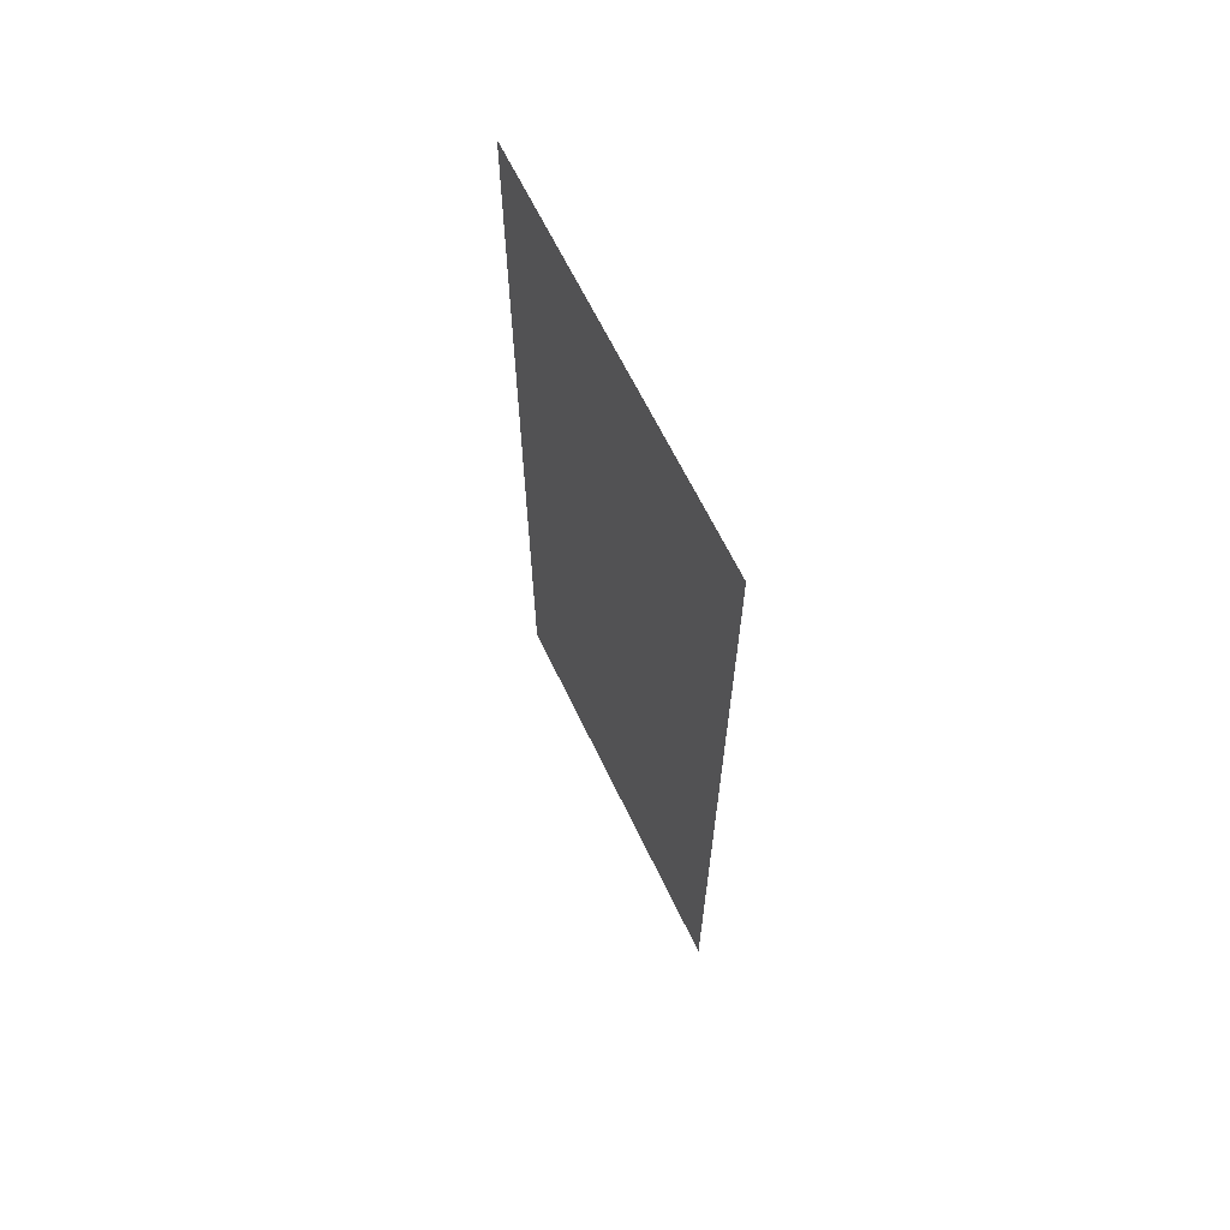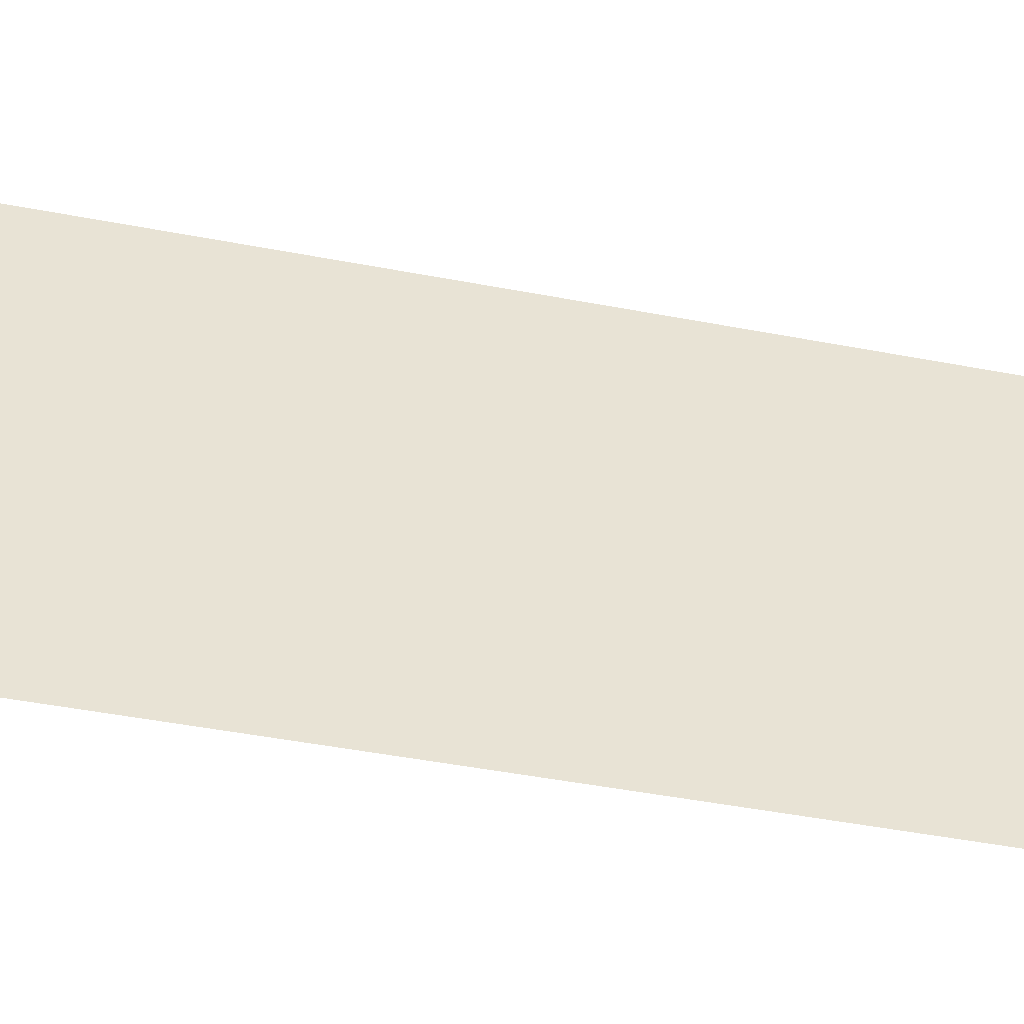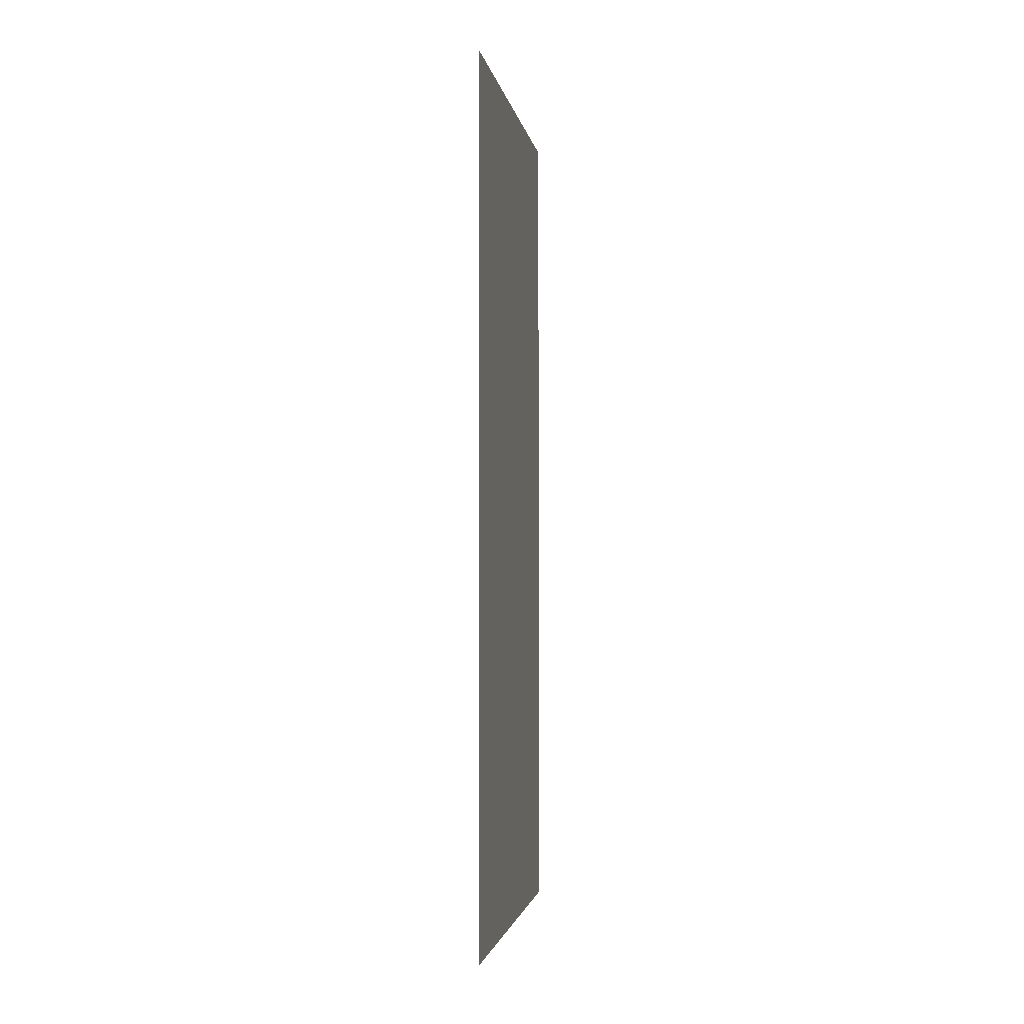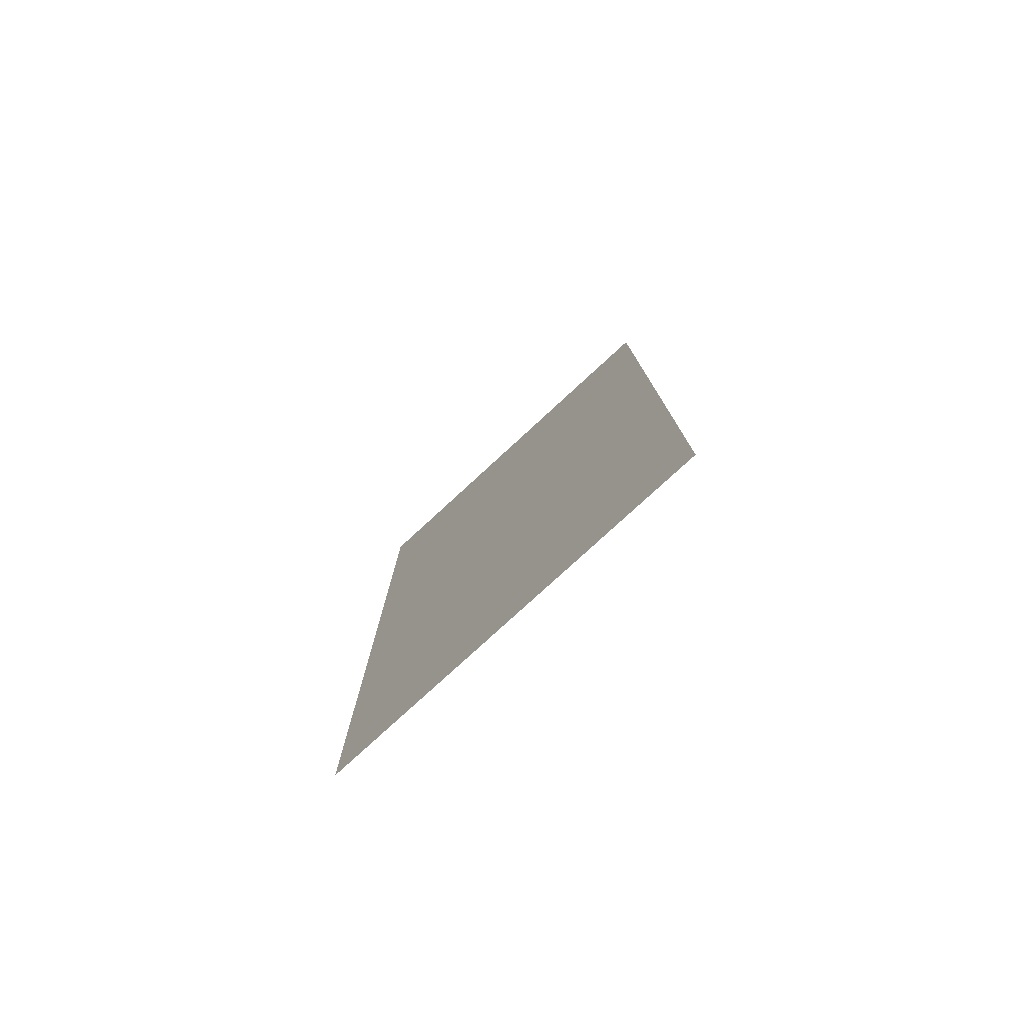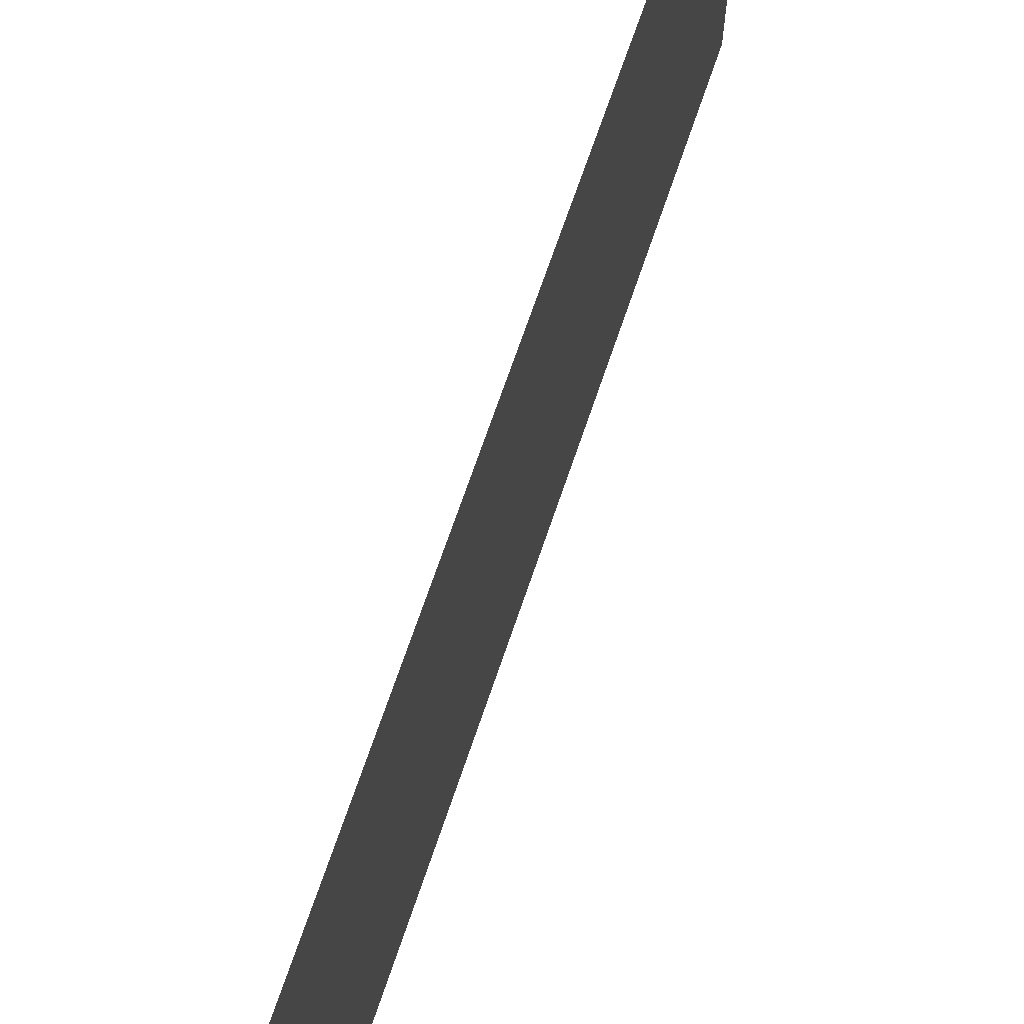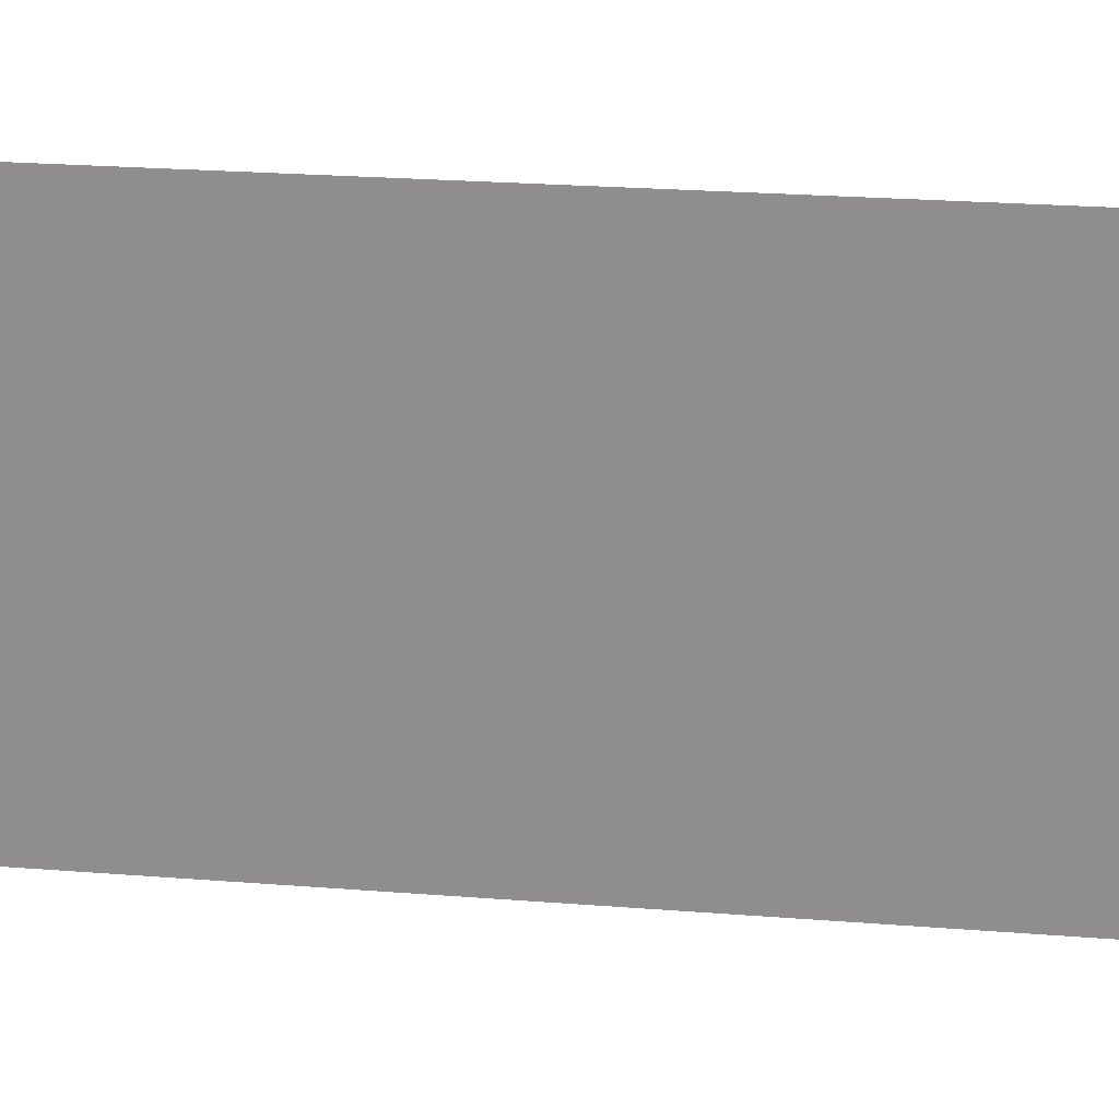
<metadata>
{"format":"obj","ext":"obj","renderer":"f3d","projection":"perspective","resolution":1024,"background":"white","views":[{"elev":64.8,"azim":154.4,"up":"+Z"},{"elev":-47.9,"azim":77.9,"up":"+Y"},{"elev":-2.4,"azim":-171.0,"up":"+Z"},{"elev":-78.5,"azim":-47.4,"up":"+Z"},{"elev":68.3,"azim":18.6,"up":"+Y"},{"elev":23.7,"azim":-82.4,"up":"+Y"}]}
</metadata>
<code>
v -0.02104 -0.1936 -0.4263
v -0.01451 -0.1936 -0.1167
v -0.02103 -0.1936 -0.115
v 0.02874 -0.1936 -0.4263
v -0.02102 -0.2292 -0.115
v -0.02105 0.2292 0.4263
v 0.01843 -0.1936 -0.1161
v 0.02875 0.2292 -0.4263
v -0.01452 -0.2291 -0.1167
v -0.04647 -0.2291 -0.1086
v -0.02105 -0.1936 0.1328
v -0.02104 0.2292 -0.4263
v 0.02871 -0.1936 -0.1132
v 0.02876 -0.1721 -0.4081
v 0.01843 -0.2292 -0.1161
v -0.04647 -0.1936 -0.1086
v -0.07525 -0.2292 -0.09261
v -0.021 -0.1936 -0.115
v -0.05011 -0.1936 0.1245
v -0.02104 -0.1936 0.4263
v 0.02873 -0.1936 -0.1132
v 0.02875 0.1973 -0.4081
v 0.02873 -0.2292 -0.1132
v -0.07525 -0.1936 -0.09261
v -0.09891 -0.2292 -0.06968
v -0.05011 -0.2292 0.1245
v -0.02103 -0.2292 0.1328
v 0.02873 -0.2292 0.1305
v -0.01843 -0.2292 0.1336
v -0.07838 -0.1936 0.1076
v 0.02874 -0.1936 0.4263
v 0.02876 0.2292 0.4263
v 0.02876 -0.1936 0.1305
v 0.02875 0.1973 0.3948
v 0.01453 0.1973 -0.4081
v -0.0989 -0.1936 -0.06968
v -0.1158 -0.2292 -0.04141
v -0.07838 -0.2292 0.1076
v -0.01843 -0.1936 0.1336
v -0.1013 -0.1936 0.08396
v 0.04647 -0.1936 0.126
v 0.05011 -0.1936 -0.1071
v 0.01453 -0.1721 -0.4081
v 0.04647 -0.2292 0.126
v -0.1158 -0.1936 -0.04141
v -0.1248 -0.2292 -0.009723
v -0.1013 -0.2292 0.08396
v 0.01452 -0.2291 0.1341
v -0.1173 -0.1936 0.05517
v 0.01451 -0.1936 0.1341
v 0.02876 -0.1721 0.3948
v 0.07525 -0.1936 0.11
v 0.05011 -0.2291 -0.1071
v 0.07838 -0.1936 -0.09021
v 0.01453 0.1973 0.3948
v 0.01453 -0.1721 0.3948
v 0.07525 -0.2292 0.11
v -0.1248 -0.1936 -0.009723
v -0.1254 -0.2292 0.02322
v -0.1173 -0.2292 0.05517
v -0.1254 -0.1936 0.02322
v 0.0989 -0.1936 0.08708
v 0.07838 -0.2292 -0.0902
v 0.1013 -0.1936 -0.06655
v 0.09891 -0.2292 0.08709
v 0.1158 -0.1936 0.05882
v 0.1013 -0.2292 -0.06655
v 0.1173 -0.1936 -0.03776
v 0.1158 -0.2292 0.05882
v 0.1248 -0.1936 0.02713
v 0.1173 -0.2292 -0.03776
v 0.1254 -0.1936 -0.00581
v 0.1248 -0.2292 0.02713
v 0.1254 -0.2292 -0.00581
v -0.01451 -0.1936 -0.1166
v -0.02099 -0.1936 -0.4263
v 0.0287 -0.1936 -0.4263
v -0.02101 -0.2291 -0.115
v -0.02098 0.2291 0.4263
v 0.01842 -0.1936 -0.1161
v 0.02869 0.2291 -0.4263
v -0.01451 -0.2291 -0.1166
v -0.04644 -0.2291 -0.1086
v -0.02098 -0.1936 0.1328
v -0.02099 0.2291 -0.4263
v 0.02868 -0.1721 -0.4081
v 0.01842 -0.2291 -0.1161
v -0.04644 -0.1936 -0.1086
v -0.07521 -0.2291 -0.09255
v -0.021 -0.2291 0.1328
v -0.05008 -0.1936 0.1245
v -0.02099 -0.1936 0.4263
v 0.02869 0.1974 -0.4081
v 0.02871 -0.2291 -0.1132
v -0.07521 -0.1936 -0.09255
v -0.09885 -0.2291 -0.06963
v -0.05008 -0.2291 0.1245
v 0.02871 -0.2291 0.1304
v -0.01842 -0.2291 0.1335
v -0.07834 -0.1936 0.1076
v 0.0287 -0.1936 0.4263
v 0.02868 0.2291 0.4263
v 0.02868 -0.1936 0.1304
v 0.02869 0.1974 0.3948
v 0.01449 0.1974 -0.4081
v -0.09886 -0.1936 -0.06964
v -0.1158 -0.2291 -0.04138
v -0.07834 -0.2291 0.1076
v -0.01842 -0.1936 0.1335
v -0.1013 -0.1936 0.08391
v 0.04644 -0.1936 0.126
v 0.05008 -0.1936 -0.1071
v 0.01449 -0.1722 -0.4081
v 0.04644 -0.2291 0.126
v -0.1158 -0.1936 -0.04138
v -0.1248 -0.2291 -0.009713
v -0.1013 -0.2291 0.08391
v 0.01451 -0.2291 0.134
v -0.1173 -0.1936 0.05514
v 0.01451 -0.1936 0.134
v 0.02868 -0.1721 0.3948
v 0.07521 -0.1936 0.11
v 0.05008 -0.2291 -0.1071
v 0.07834 -0.1936 -0.09015
v 0.01449 0.1974 0.3948
v 0.01449 -0.1722 0.3948
v 0.07521 -0.2291 0.11
v -0.1248 -0.1936 -0.009713
v -0.1253 -0.2291 0.02321
v -0.1173 -0.2291 0.05514
v -0.1253 -0.1936 0.02321
v 0.09886 -0.1936 0.08704
v 0.07834 -0.2291 -0.09015
v 0.1013 -0.1936 -0.0665
v 0.09885 -0.2291 0.08704
v 0.1158 -0.1936 0.05879
v 0.1013 -0.2291 -0.0665
v 0.1173 -0.1936 -0.03774
v 0.1158 -0.2291 0.05879
v 0.1248 -0.1936 0.02712
v 0.1173 -0.2291 -0.03774
v 0.1253 -0.1936 -0.005802
v 0.1248 -0.2291 0.02712
v 0.1253 -0.2291 -0.005802
g mesh1-geometry-0
f 1 2 3
f 4 2 1
f 2 5 3
f 3 6 1
f 4 7 2
f 1 8 4
f 5 2 9
f 10 3 5
f 11 6 3
f 1 6 12
f 7 4 13
f 7 9 2
f 8 1 12
f 14 4 8
f 15 5 9
f 3 10 16
f 5 17 10
f 18 19 11
f 6 11 20
f 6 8 12
f 4 14 21
f 21 15 7
f 9 7 15
f 14 8 22
f 23 5 15
f 17 16 10
f 24 18 16
f 5 25 17
f 26 5 27
f 28 27 5
f 19 27 11
f 29 11 27
f 19 18 30
f 11 31 20
f 31 6 20
f 8 6 32
f 21 14 33
f 15 21 23
f 22 8 34
f 35 14 22
f 28 5 23
f 16 17 24
f 36 18 24
f 5 37 25
f 25 24 17
f 5 26 38
f 27 19 26
f 28 29 27
f 11 29 39
f 30 18 40
f 30 26 19
f 31 11 39
f 6 31 32
f 32 34 8
f 33 14 31
f 41 21 33
f 42 23 21
f 34 35 22
f 14 35 43
f 23 44 28
f 45 18 36
f 24 25 36
f 5 46 37
f 45 25 37
f 26 30 38
f 5 38 47
f 29 28 48
f 48 39 29
f 40 18 49
f 47 30 40
f 31 39 50
f 31 51 32
f 32 51 34
f 51 31 14
f 33 31 50
f 21 41 52
f 33 44 41
f 23 42 53
f 21 54 42
f 35 34 55
f 56 14 43
f 44 23 57
f 44 33 28
f 50 28 33
f 58 18 45
f 25 45 36
f 5 59 46
f 58 37 46
f 37 58 45
f 30 47 38
f 5 47 60
f 28 50 48
f 39 48 50
f 49 18 61
f 60 40 49
f 40 60 47
f 56 34 51
f 14 56 51
f 41 57 52
f 21 52 62
f 57 41 44
f 54 53 42
f 63 23 53
f 21 64 54
f 34 56 55
f 57 23 65
f 61 18 58
f 5 60 59
f 61 46 59
f 46 61 58
f 59 49 61
f 49 59 60
f 65 52 57
f 52 65 62
f 21 62 66
f 53 54 63
f 67 23 63
f 21 68 64
f 67 54 64
f 65 23 69
f 65 66 62
f 21 66 70
f 54 67 63
f 71 23 67
f 21 72 68
f 71 64 68
f 64 71 67
f 69 23 73
f 66 65 69
f 69 70 66
f 21 70 72
f 74 23 71
f 74 68 72
f 68 74 71
f 73 23 74
f 70 69 73
f 73 72 70
f 72 73 74
g mesh1-geometry-1
f 18 75 76
f 76 75 77
f 18 78 75
f 76 79 18
f 75 80 77
f 77 81 76
f 82 75 78
f 78 18 83
f 5 11 3
f 18 84 78
f 18 79 84
f 85 79 76
f 21 77 80
f 75 82 80
f 85 76 81
f 81 77 86
f 82 78 87
f 88 83 18
f 83 89 78
f 11 5 27
f 90 78 84
f 84 91 3
f 92 84 79
f 85 81 79
f 13 86 77
f 80 87 13
f 87 80 82
f 93 81 86
f 87 78 94
f 83 88 89
f 88 3 95
f 89 96 78
f 90 78 97
f 78 90 98
f 84 90 91
f 90 84 99
f 100 3 91
f 92 101 84
f 92 79 101
f 102 79 81
f 103 86 13
f 94 13 87
f 104 81 93
f 93 86 105
f 94 78 98
f 95 89 88
f 95 3 106
f 96 107 78
f 89 95 96
f 108 97 78
f 97 91 90
f 90 99 98
f 109 99 84
f 110 3 100
f 91 97 100
f 109 84 101
f 102 101 79
f 81 104 102
f 101 86 103
f 103 13 111
f 94 103 13
f 21 33 23
f 13 94 112
f 93 105 104
f 113 105 86
f 98 114 94
f 103 94 98
f 28 23 33
f 106 3 115
f 106 96 95
f 107 116 78
f 107 96 115
f 108 100 97
f 117 108 78
f 118 98 99
f 99 109 118
f 119 3 110
f 110 100 117
f 120 109 101
f 102 121 101
f 104 121 102
f 86 101 121
f 120 101 103
f 122 111 13
f 111 114 103
f 123 112 94
f 112 124 13
f 125 104 105
f 113 126 105
f 113 86 126
f 127 94 114
f 98 103 114
f 103 98 120
f 115 3 128
f 106 115 96
f 116 129 78
f 116 107 128
f 115 128 107
f 108 117 100
f 130 117 78
f 118 120 98
f 120 118 109
f 131 3 119
f 119 110 130
f 117 130 110
f 121 104 126
f 121 126 86
f 122 127 111
f 132 122 13
f 114 111 127
f 112 123 124
f 123 94 133
f 124 134 13
f 125 126 104
f 125 105 126
f 135 94 127
f 128 3 131
f 129 130 78
f 129 116 131
f 128 131 116
f 131 119 129
f 130 129 119
f 127 122 135
f 132 135 122
f 136 132 13
f 133 124 123
f 133 94 137
f 134 138 13
f 134 124 137
f 139 94 135
f 132 136 135
f 140 136 13
f 133 137 124
f 137 94 141
f 138 142 13
f 138 134 141
f 137 141 134
f 143 94 139
f 139 135 136
f 136 140 139
f 142 140 13
f 141 94 144
f 142 138 144
f 141 144 138
f 144 94 143
f 143 139 140
f 140 142 143
f 144 143 142
g mesh1-geometry-2
f 35 56 43
f 56 35 55

</code>
